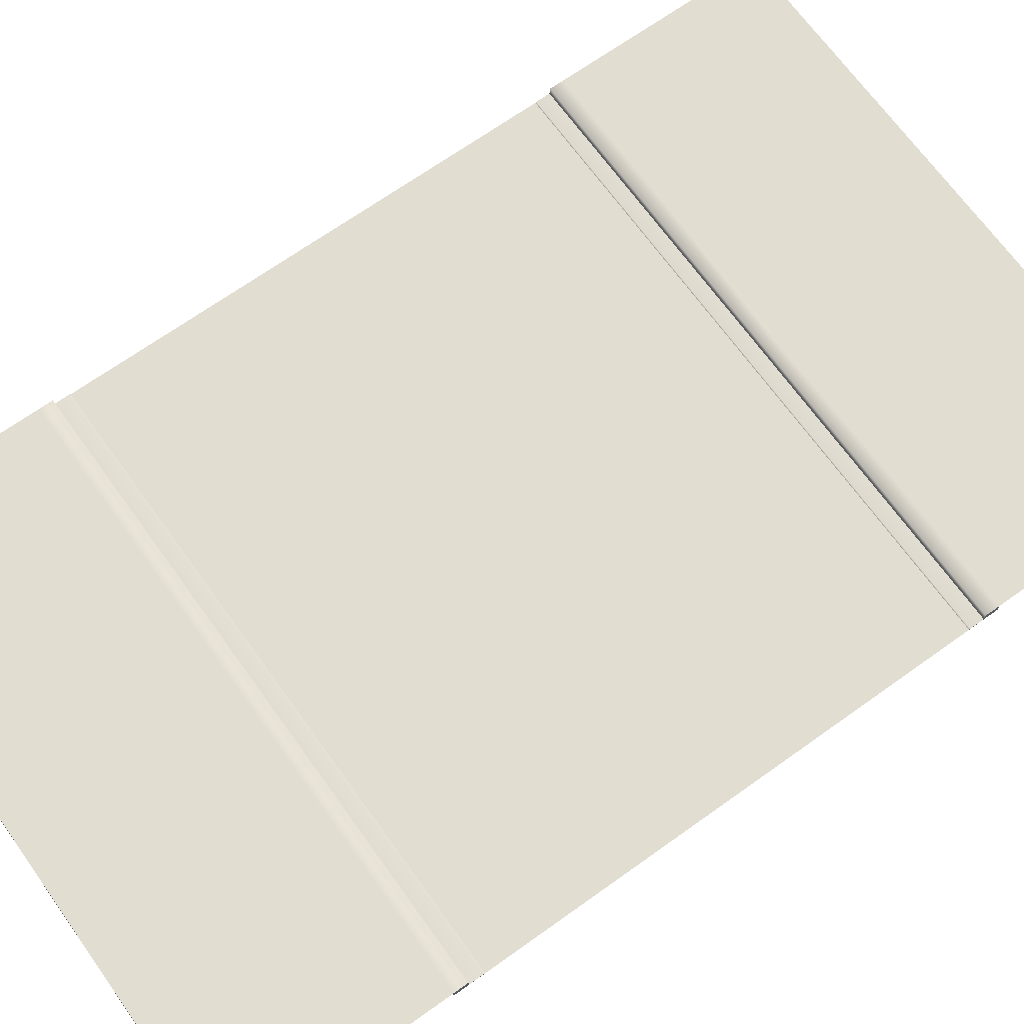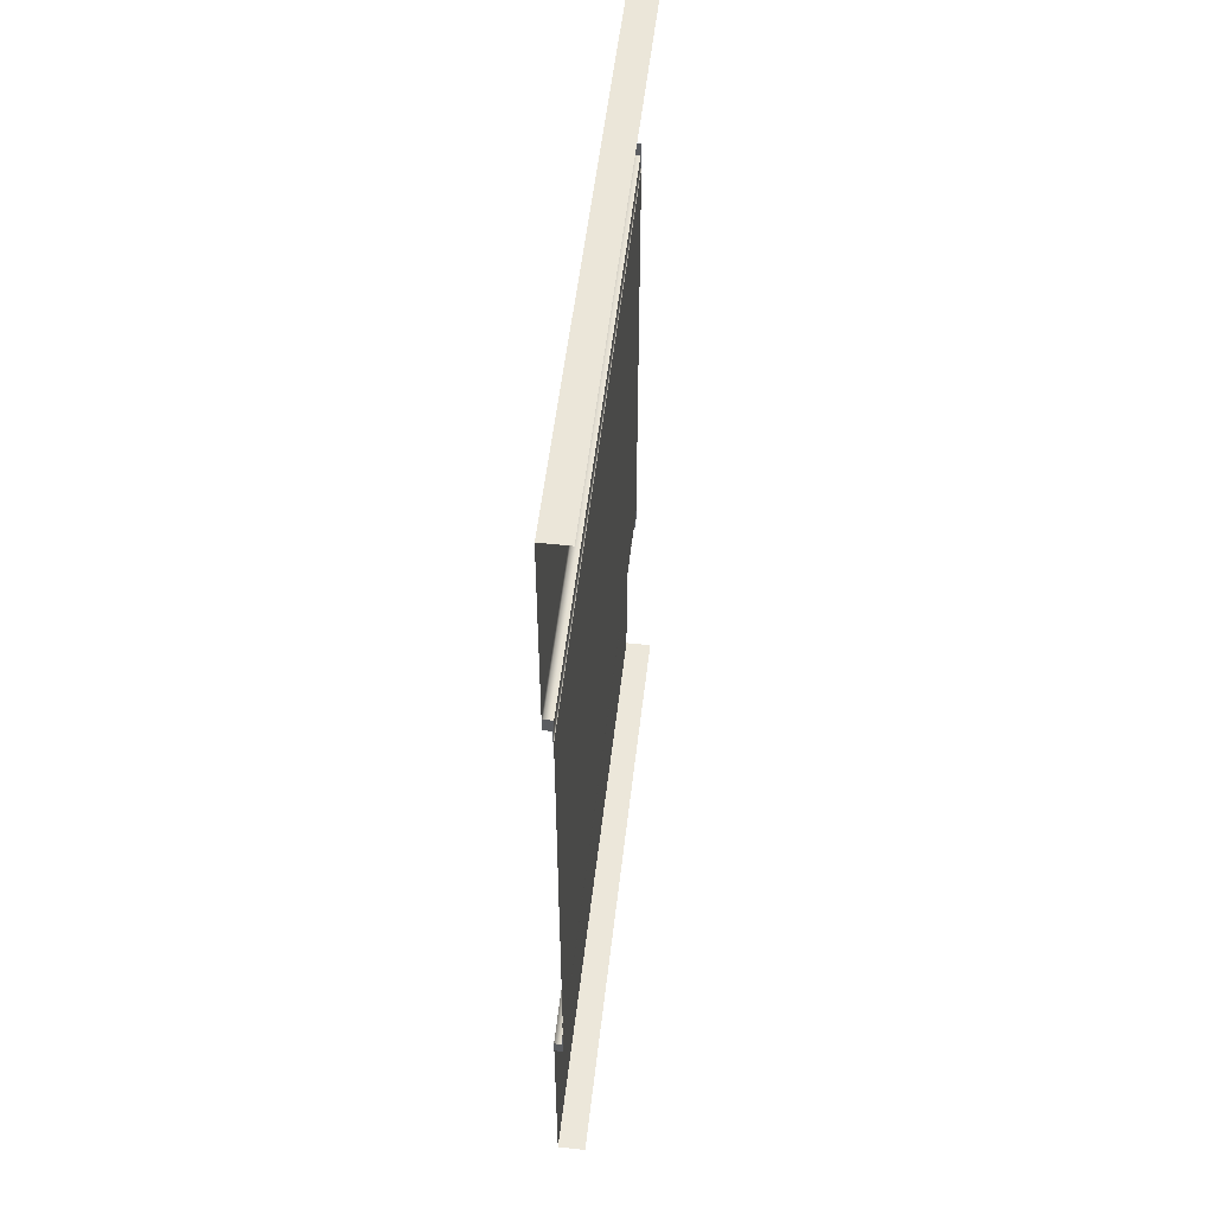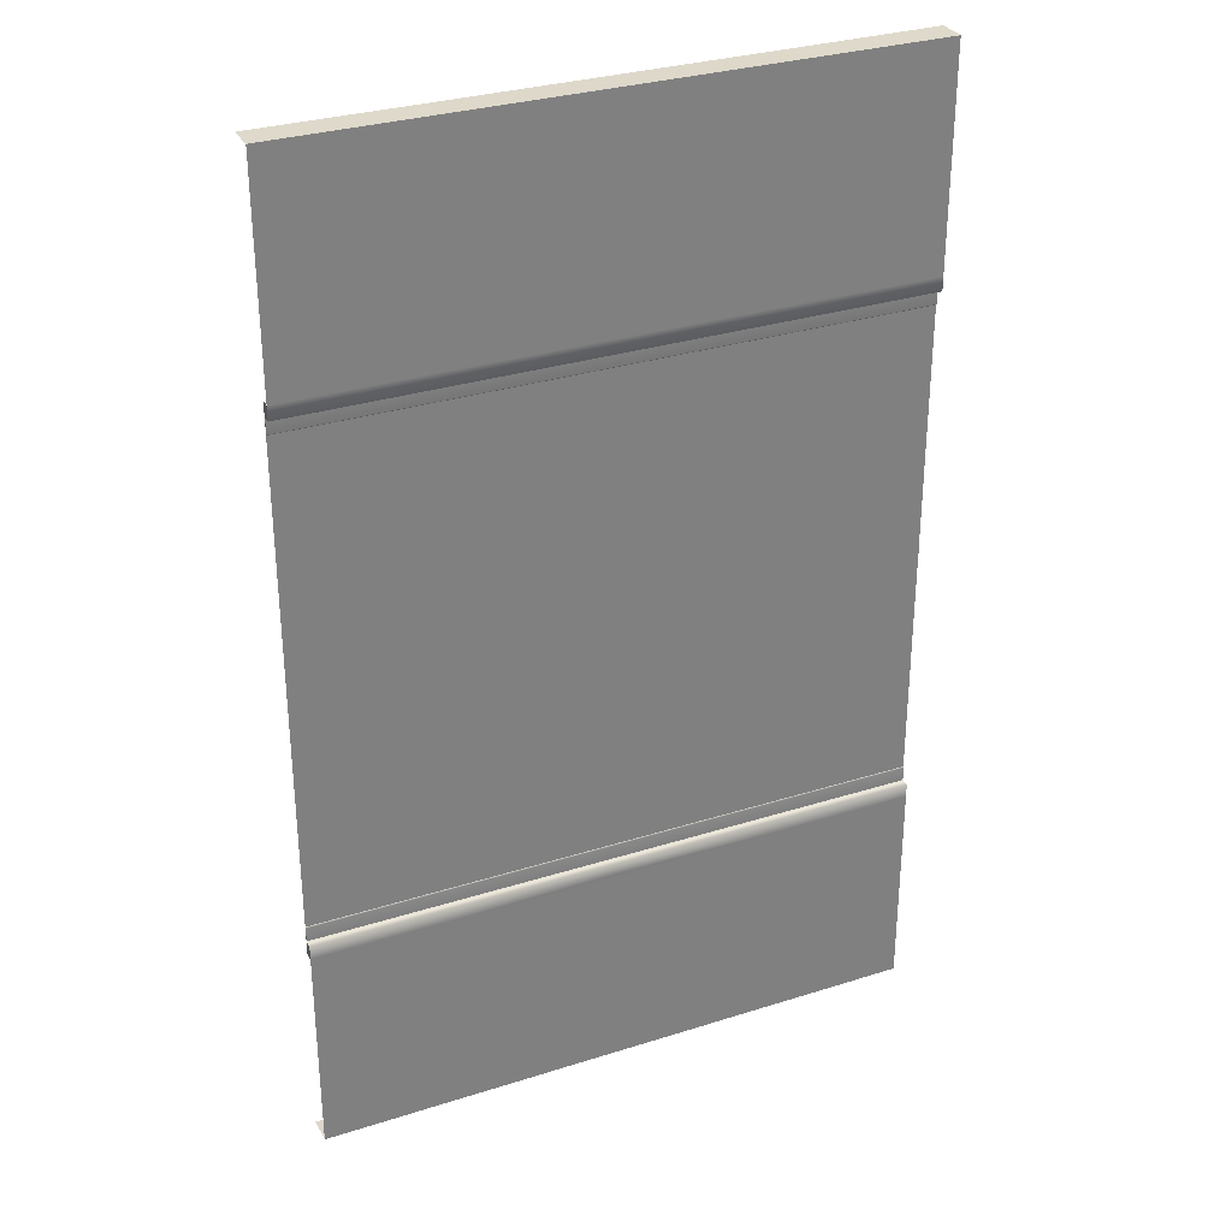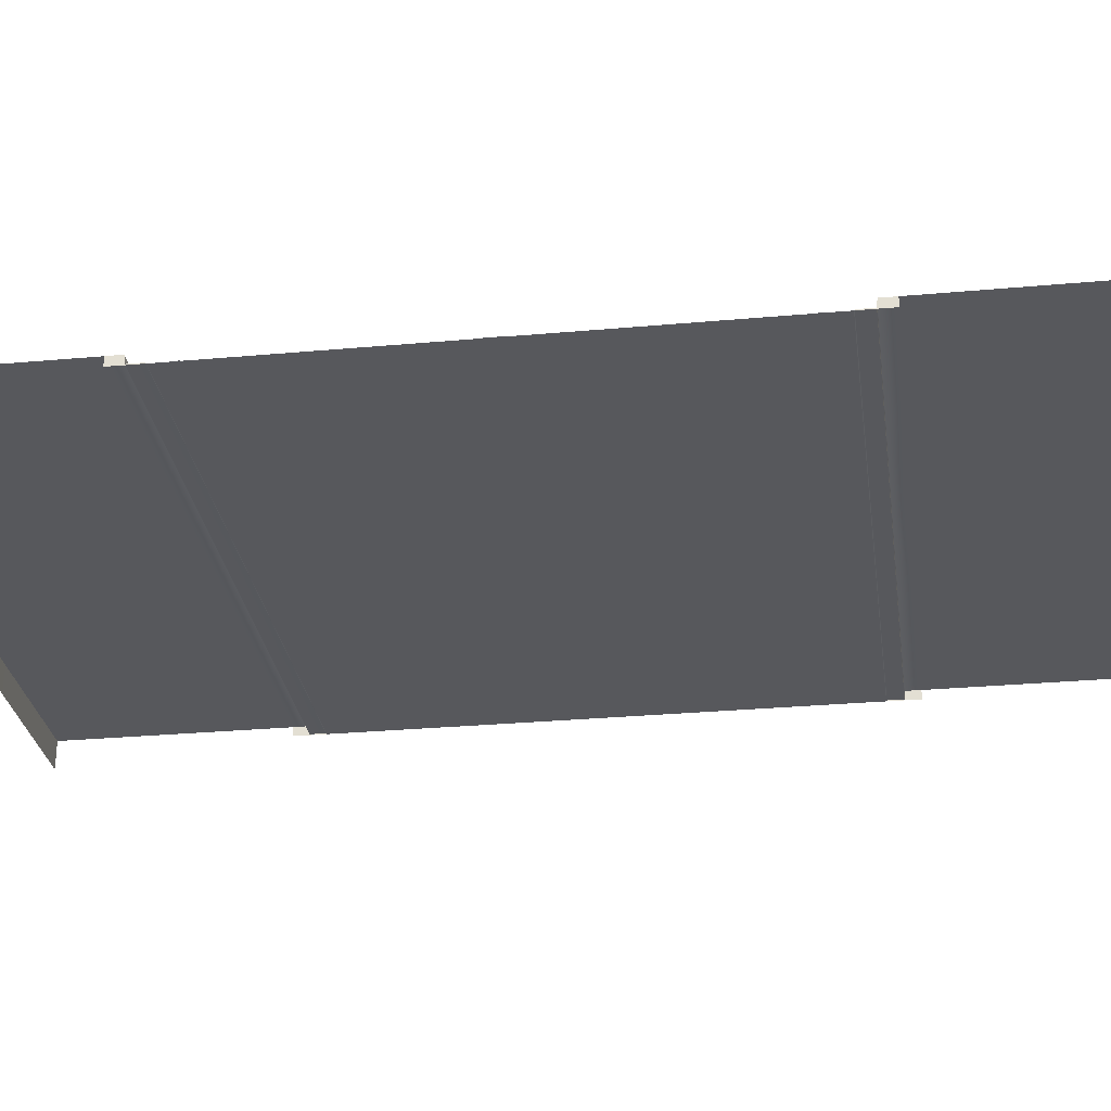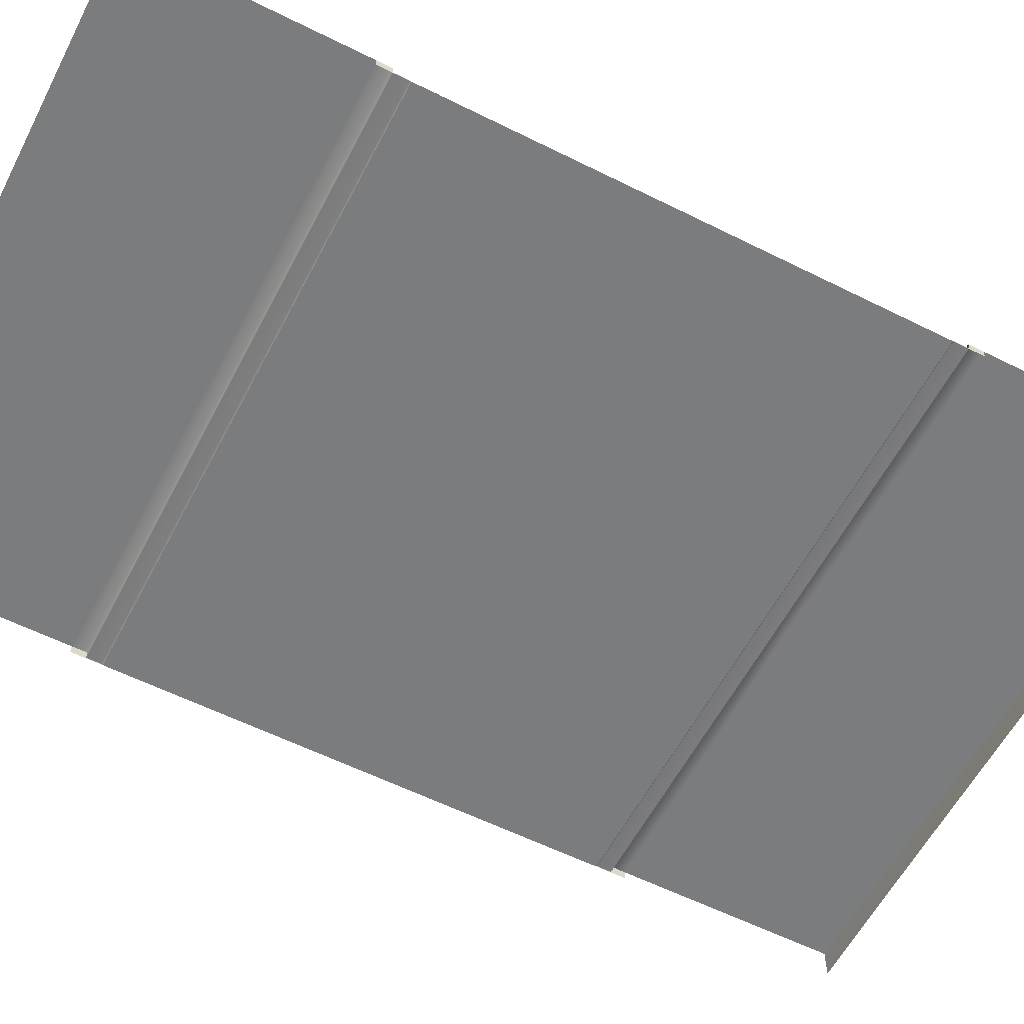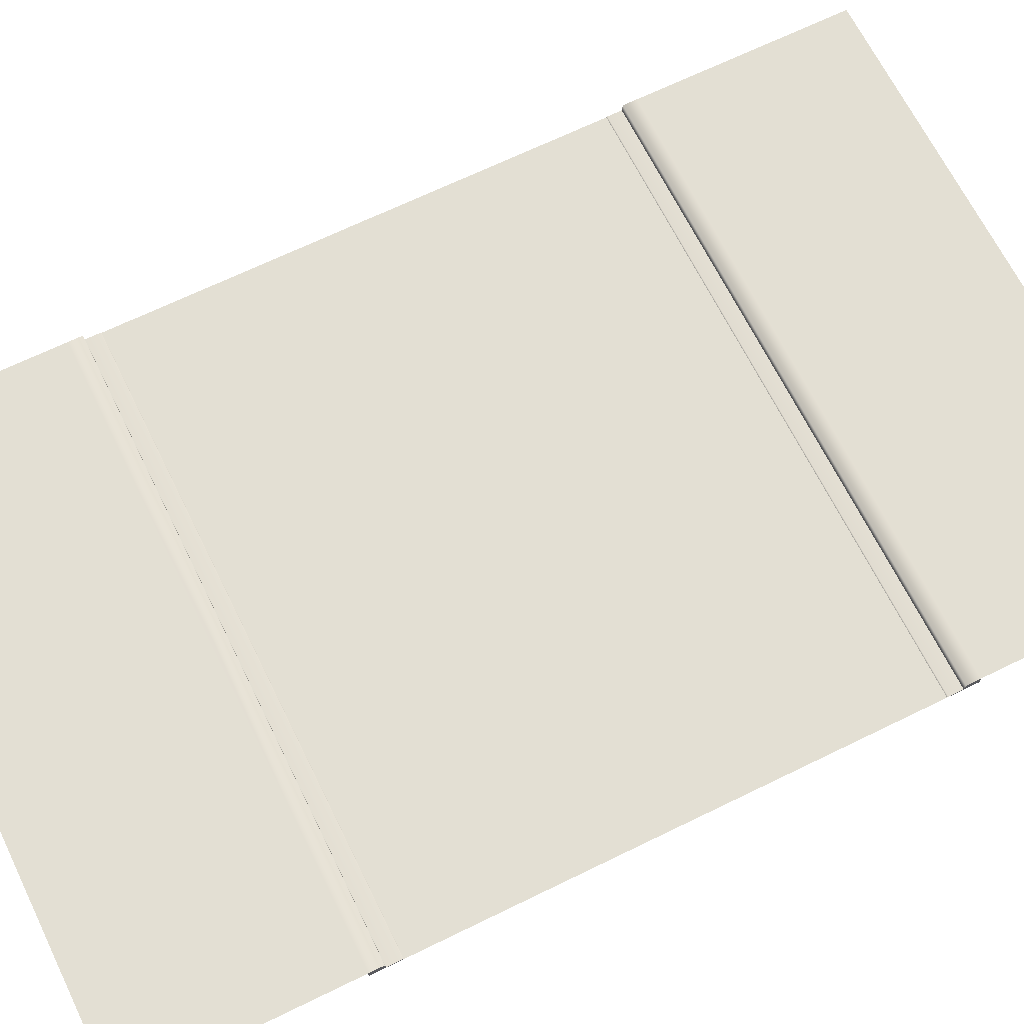
<metadata>
{"format":"obj","ext":"obj","renderer":"f3d","projection":"perspective","resolution":1024,"background":"white","views":[{"elev":68.5,"azim":54.4,"up":"+Y"},{"elev":54.0,"azim":-83.4,"up":"+Z"},{"elev":31.0,"azim":155.6,"up":"+Z"},{"elev":-28.6,"azim":97.8,"up":"+Y"},{"elev":-58.6,"azim":62.7,"up":"+Y"},{"elev":66.9,"azim":-116.2,"up":"+Y"}]}
</metadata>
<code>
g default
v 500 14.27 -625
v 500 14.27 -800
v 250 14.27 -800
v 250 14.27 -625
v 0.000122 14.27 -800
v 0.000122 14.27 -625
v 250 14.27 -450
v 500 14.27 -450
v 0 14.27 -450
v 1000 14.27 -450
v 1000 14.27 -625
v 750 14.27 -625
v 750 14.27 -450
v 1000 14.27 -800
v 750 14.27 -800
v 500 14.27 625
v 500 14.27 800
v 750 14.27 800
v 750 14.27 625
v 1000 14.27 800
v 1000 14.27 625
v 750 14.27 450
v 500 14.27 450
v 1000 14.27 450
v -6.1e-05 14.27 450
v -0.000122 14.27 625
v 250 14.27 625
v 250 14.27 450
v -6.1e-05 14.27 800
v 250 14.27 800
v 500 0 -400
v 500 1.544 -401.5
v 0 1.544 -401.5
v 0 0 -400
v 500 14.48 -426.6
v 0 14.48 -426.6
v 500 1.436 -425.3
v 0 1.436 -425.3
v 500 14.96 -445.7
v 500 14.74 -447.4
v 500 14.73 -449.3
v 500 14.25 -446.6
v 0 0 -450
v 1000 0 -400
v 1000 1.544 -401.5
v 1000 14.48 -426.6
v 1000 1.436 -425.3
v 1000 0 -450
v 500 0 400
v 500 1.544 401.5
v 1000 1.544 401.5
v 1000 0 400
v 500 14.48 426.6
v 1000 14.48 426.6
v 500 1.436 425.3
v 1000 1.436 425.3
v 1000 0 450
v -0 0 400
v -0 1.544 401.5
v -0 14.48 426.6
v -0 1.436 425.3
v -0 0 450
v 1000 0.5954 12.99
v 1000 0.5954 2.88
v -0 0.5954 12.99
v -0 0.5954 2.88
v 1000 0.5954 -2.88
v 1000 0.5954 -12.99
v 0 0.5954 -2.88
v 0 0.5954 -12.99
v 1000 0.5954 370.6
v 1000 0.5954 360.5
v -0 0.5954 370.6
v -0 0.5954 360.5
v 1000 0.5954 -360.5
v 1000 0.5954 -370.6
v 0 0.5954 -360.5
v 0 0.5954 -370.6
v 1000 0 0
v 0 0 0
v 500 0 0
v 750 0.5954 -370.6
v 500 0.5954 -370.6
v 250 0.5954 -370.6
v 750 0.5954 -360.5
v 500 0.5954 -360.5
v 250 0.5954 -360.5
v 750 0.5954 -12.99
v 500 0.5954 -12.99
v 250 0.5954 -12.99
v 750 0.5954 -2.88
v 500 0.5954 -2.88
v 250 0.5954 -2.88
v 750 0.5954 2.88
v 500 0.5954 2.88
v 250 0.5954 2.88
v 750 0.5954 12.99
v 500 0.5954 12.99
v 250 0.5954 12.99
v 750 0.5954 360.5
v 500 0.5954 360.5
v 250 0.5954 360.5
v 750 0.5954 370.6
v 500 0.5954 370.6
v 250 0.5954 370.6
v 250 1.436 425.3
v 250 14.48 426.6
v 250 0 400
v 250 1.544 401.5
v 750 1.436 425.3
v 750 14.48 426.6
v 750 0 400
v 750 1.544 401.5
v 250 0 0
v 250 0 -400
v 750 0 0
v 750 0 -400
v 1000 -29.48 800
v 999.3 -29.83 800.7
v 750 -29.69 800.4
v 500 -29.71 800.5
v 250 -29.71 800.5
v 0.6656 -29.83 800.7
v 0 -29.48 800
v 0.000122 -29.48 -800
v 0.6658 -29.83 -800.7
v 250 -29.48 -800
v 500 -29.48 -800
v 750 -29.48 -800
v 999.3 -29.83 -800.7
v 1000 -29.48 -800
v 250 1.436 -425.3
v 250 14.48 -426.6
v 250 1.544 -401.5
v 750 14.48 -426.6
v 750 1.436 -425.3
v 750 1.544 -401.5
g Road_2L_VarB_LOD1 Road_2L_VarB
f 2 3 4 1
f 3 5 6 4
f 1 4 7 8
f 4 6 9 7
f 11 12 13 10
f 12 1 8 13
f 14 15 12 11
f 15 2 1 12
f 17 18 19 16
f 18 20 21 19
f 16 19 22 23
f 19 21 24 22
f 26 27 28 25
f 27 16 23 28
f 29 30 27 26
f 30 17 16 27
f 32 37 132 134
f 134 115 31 32
f 7 133 35 39 42 40 41 8
f 133 132 37 35
f 43 34 38
f 36 43 38
f 38 34 33
f 43 36 9
f 45 47 136 137
f 117 44 45 137
f 13 135 46 10
f 136 47 46 135
f 45 44 47
f 46 47 48
f 44 48 47
f 48 10 46
f 50 55 110 113
f 113 112 49 50
f 22 111 53 23
f 111 110 55 53
f 57 52 56
f 54 57 56
f 56 52 51
f 57 54 24
f 59 61 106 109
f 109 108 58 59
f 28 107 60 25
f 107 106 61 60
f 59 58 61
f 60 61 62
f 58 62 61
f 62 25 60
f 63 64 94 97
f 67 68 88 91
f 71 72 100 103
f 75 76 82 85
f 81 31 115 114
f 79 44 117 116
f 49 81 114 108
f 52 79 116 112
f 87 84 78 77
f 86 83 84 87
f 85 82 83 86
f 93 90 70 69
f 92 89 90 93
f 91 88 89 92
f 99 96 66 65
f 98 95 96 99
f 97 94 95 98
f 105 102 74 73
f 104 101 102 105
f 103 100 101 104
f 55 106 107 53
f 53 107 28 23
f 49 108 109 50
f 109 106 55 50
f 56 110 111 54
f 24 54 111 22
f 52 112 113 51
f 113 110 56 51
f 108 114 80 58
f 114 115 34 80
f 112 116 81 49
f 116 117 31 81
f 18 17 121 120
f 20 18 120 119 118
f 30 29 124 123 122
f 17 30 122 121
f 3 2 128 127
f 5 3 127 126 125
f 15 14 131 130 129
f 2 15 129 128
f 38 132 133 36
f 9 36 133 7
f 34 115 134 33
f 134 132 38 33
f 39 35 135 13 8 41 40 42
f 37 136 135 35
f 137 136 37 32
f 31 117 137 32

</code>
